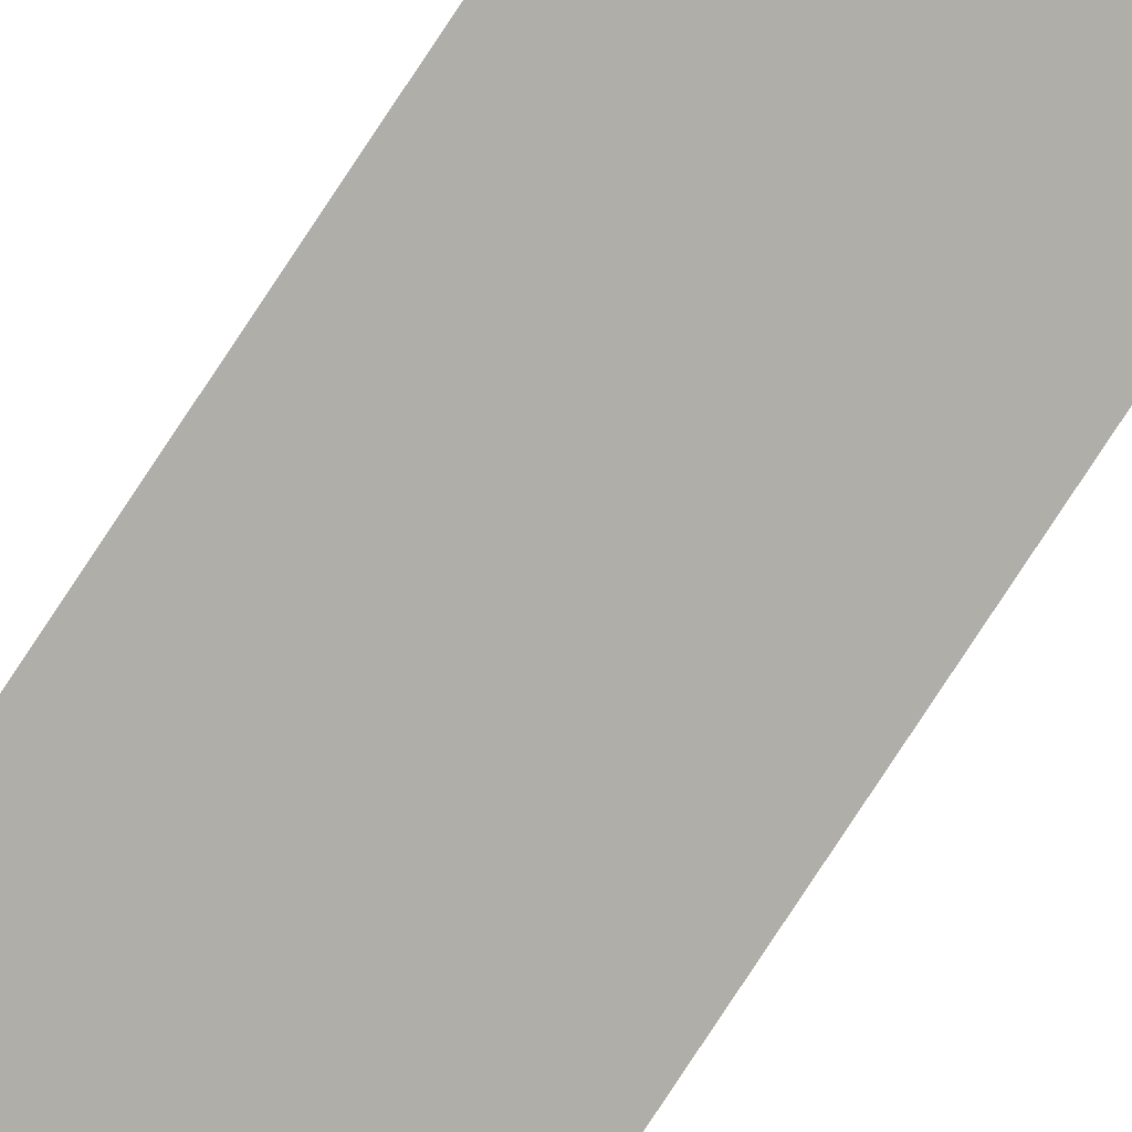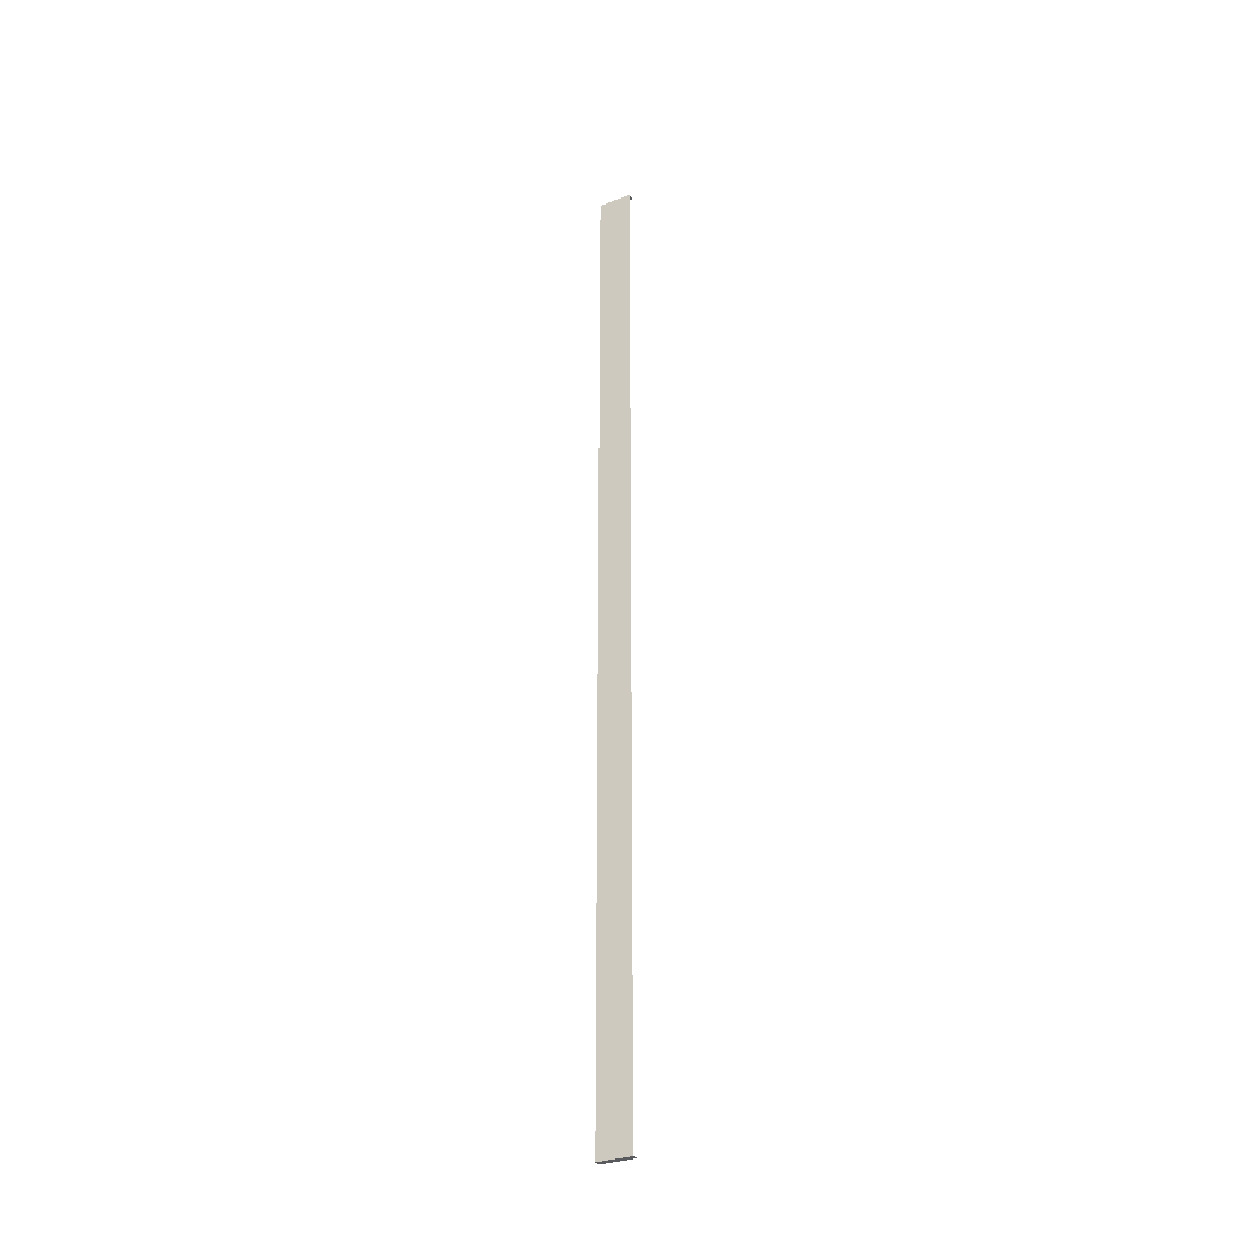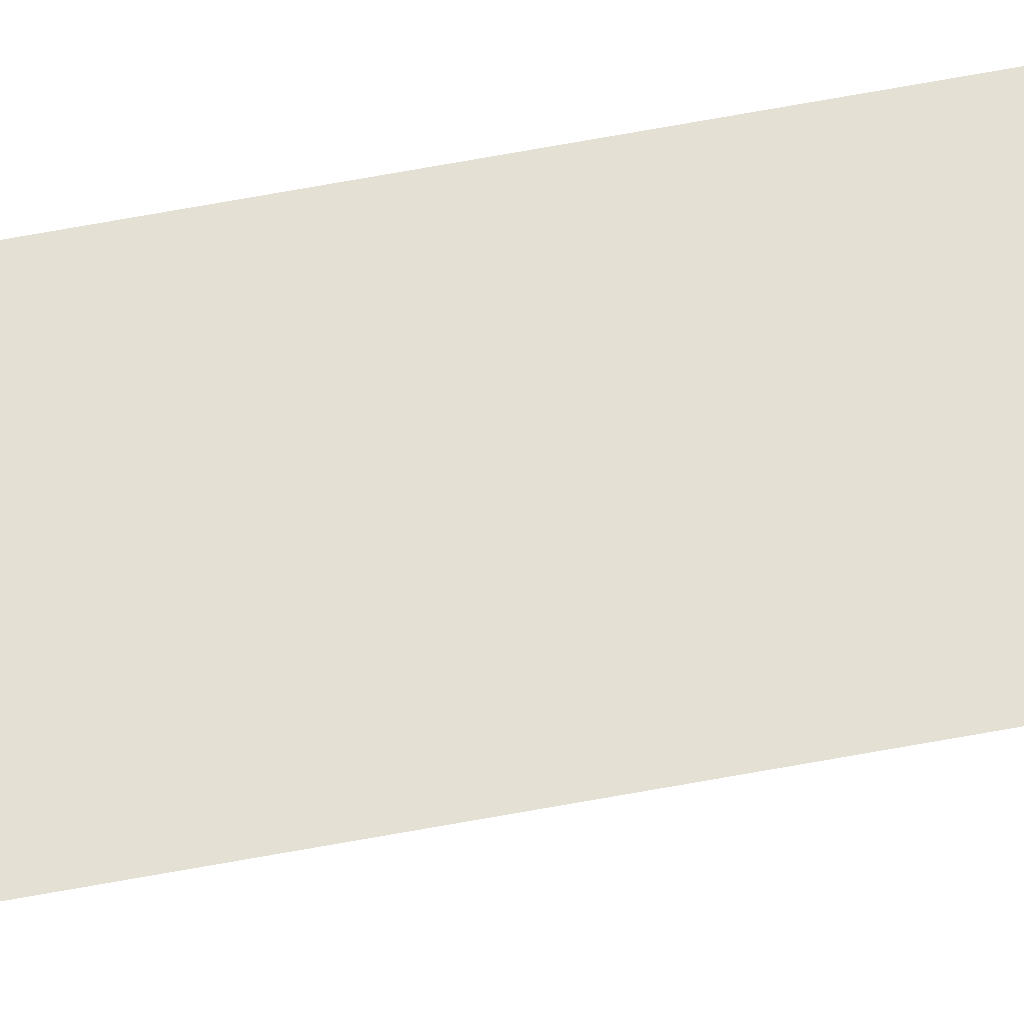
<metadata>
{"format":"obj","ext":"obj","renderer":"f3d","projection":"perspective","resolution":1024,"background":"white","views":[{"elev":-77.5,"azim":146.8,"up":"+Y"},{"elev":-31.6,"azim":-150.6,"up":"+Z"},{"elev":65.7,"azim":-100.6,"up":"+Y"}]}
</metadata>
<code>
v 20.65 16.59 -86.05
v 19.75 16.59 -86.05
v 19.75 16.59 -112.5
v 20.65 16.59 -112.5
v 19.75 16.22 -112.5
v 20.65 16.22 -112.5
v 18.84 16.59 -86.05
v 18.84 16.59 -112.5
v 18.84 16.22 -112.5
v 20.65 16.59 -59.64
v 19.75 16.59 -59.64
v 19.75 16.22 -59.64
v 20.65 16.22 -59.64
v 18.84 16.59 -59.64
v 18.84 16.22 -59.64
f 1 2 3
f 1 3 4
f 5 6 4
f 5 4 3
f 7 8 3
f 7 3 2
f 5 3 8
f 5 8 9
f 1 10 11
f 1 11 2
f 12 11 10
f 12 10 13
f 7 2 11
f 7 11 14
f 12 15 14
f 12 14 11

</code>
